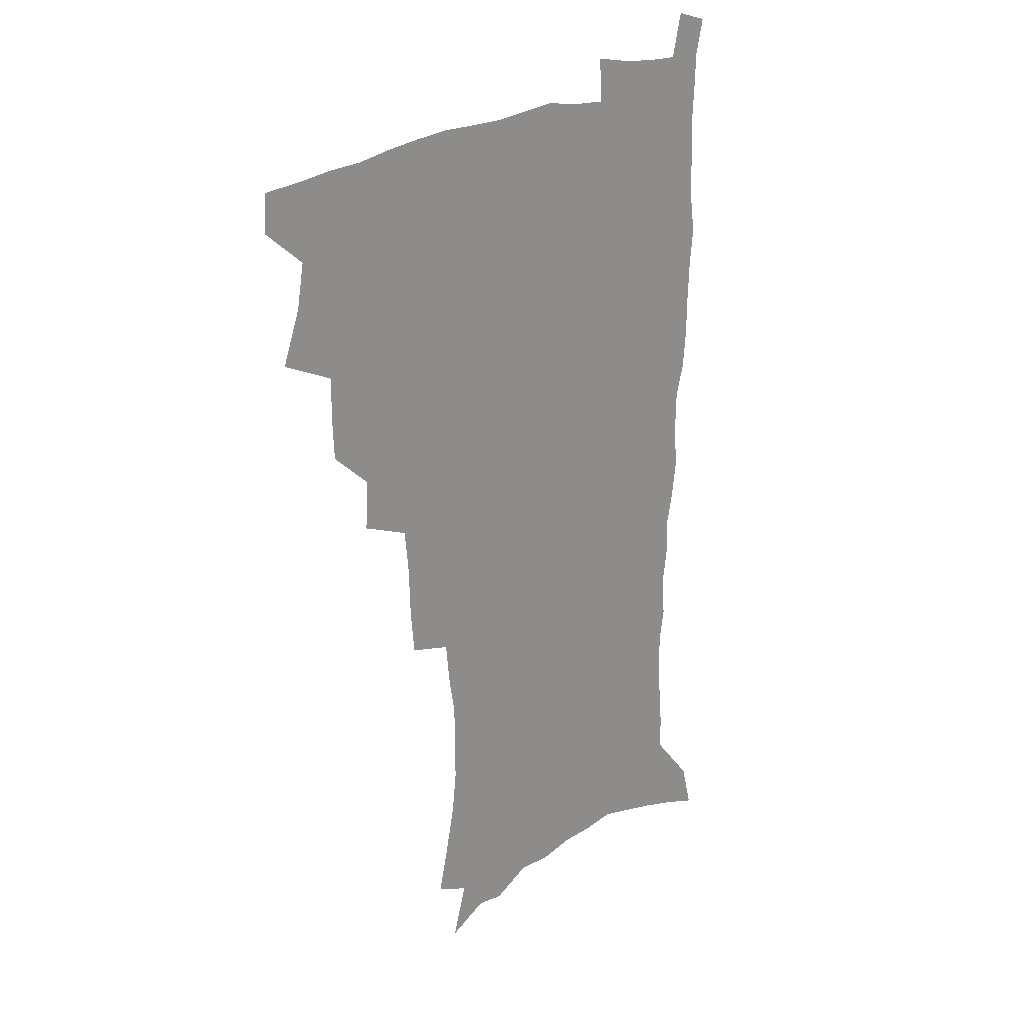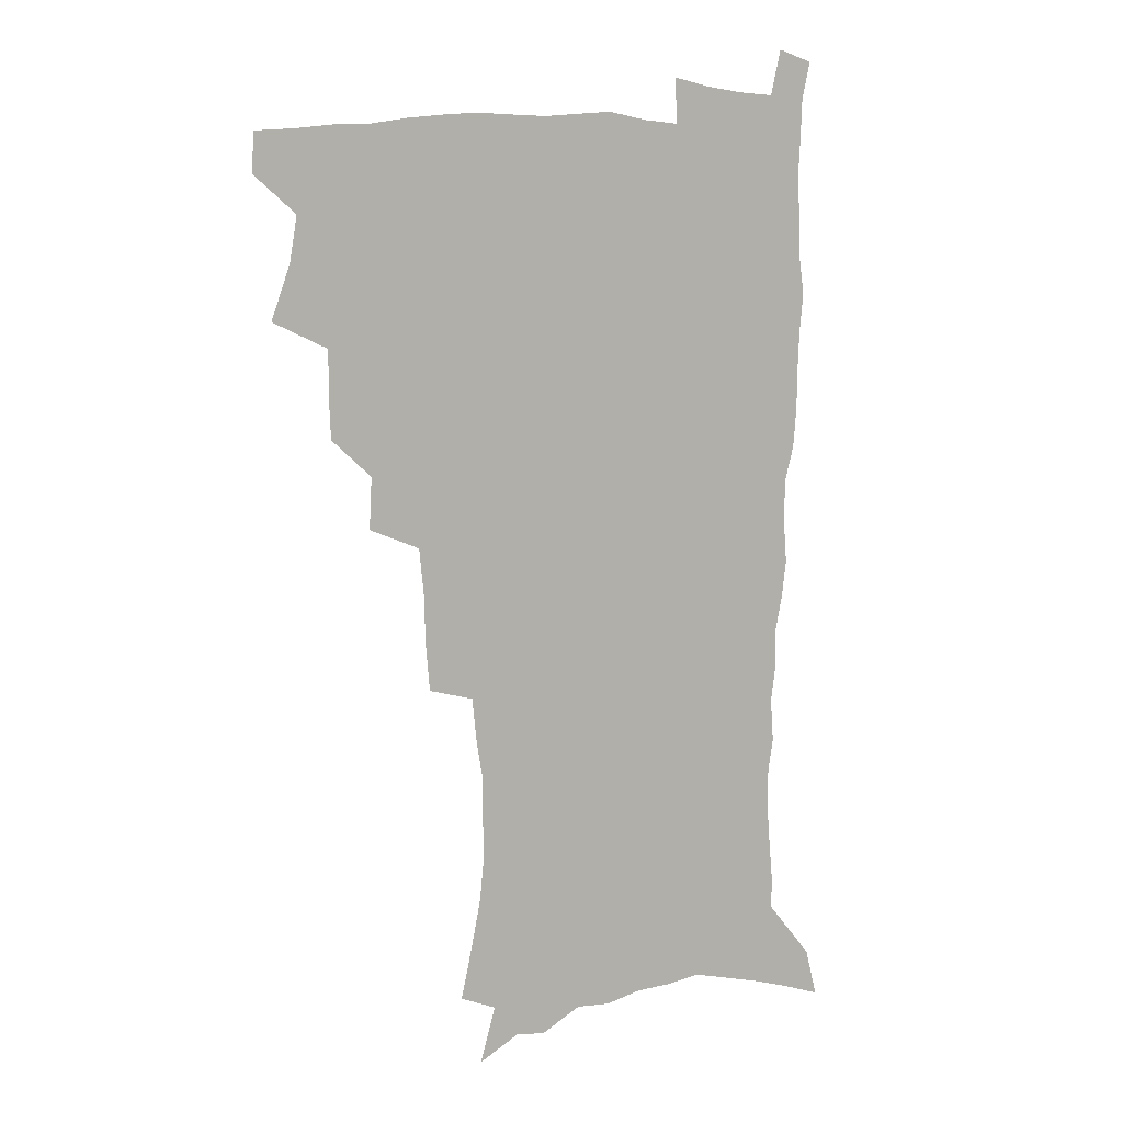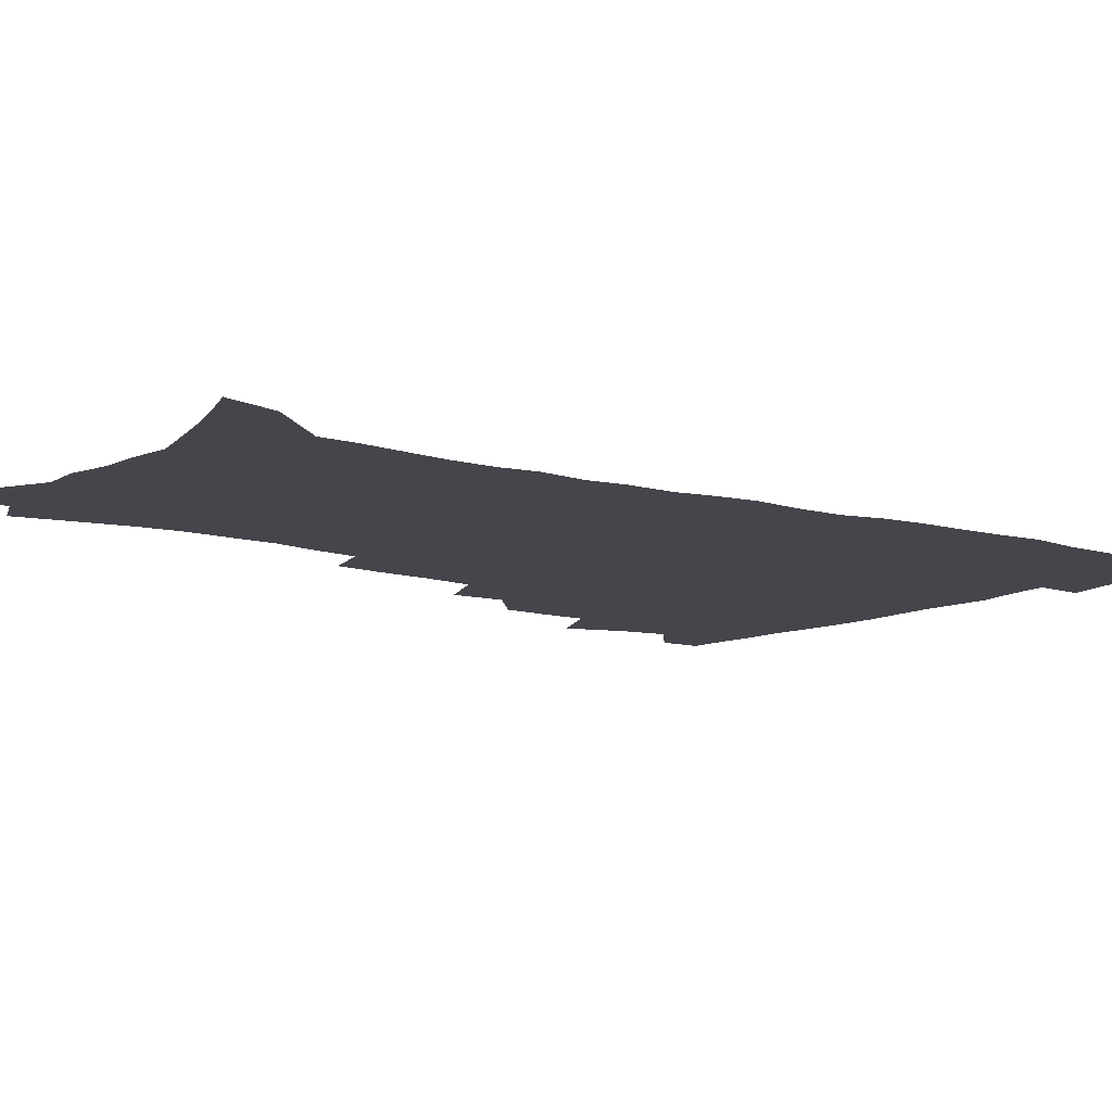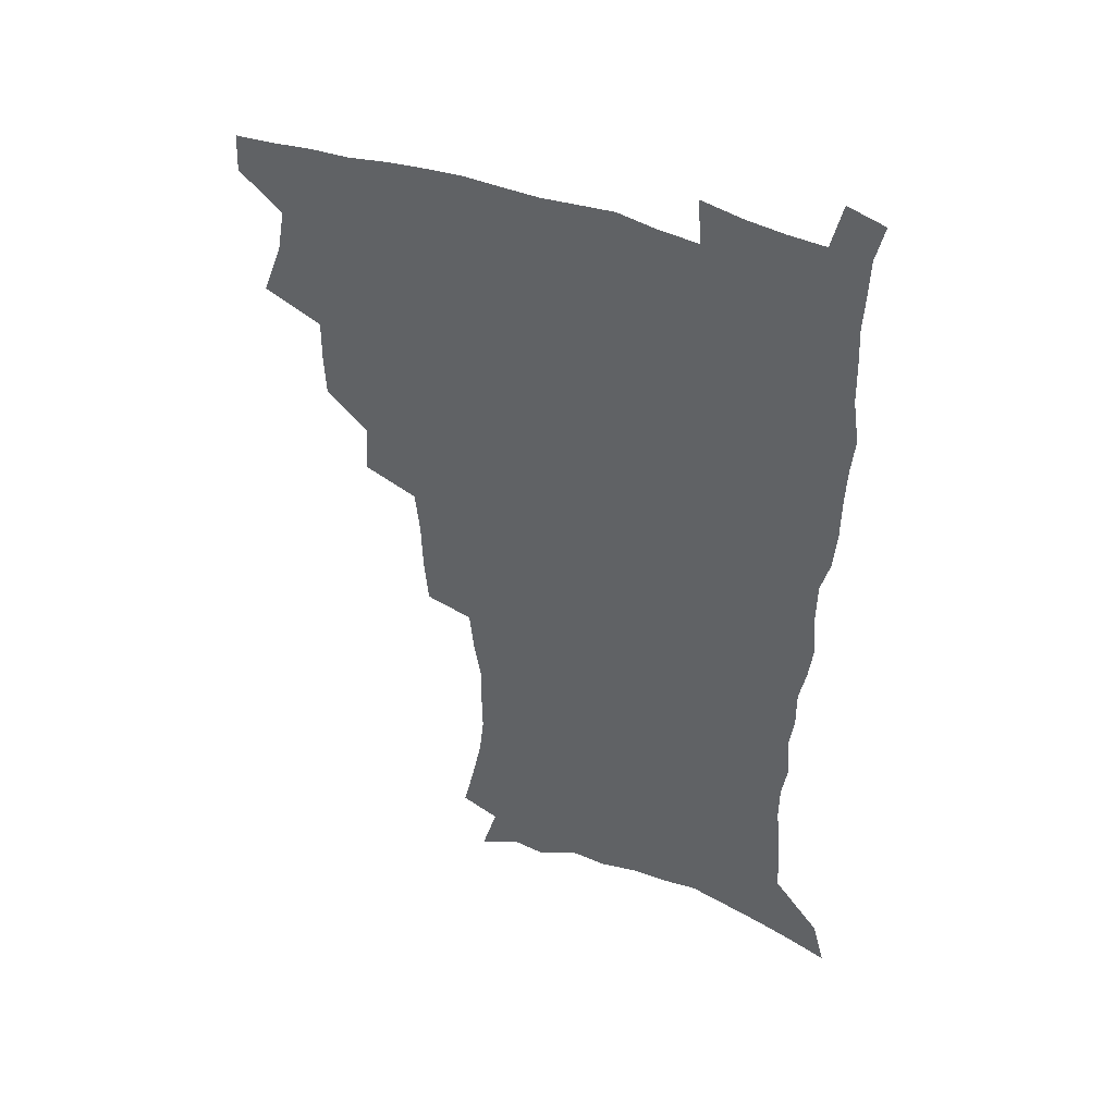
<metadata>
{"format":"obj","ext":"obj","renderer":"f3d","projection":"perspective","resolution":1024,"background":"white","views":[{"elev":23.8,"azim":-45.0,"up":"+Y"},{"elev":9.2,"azim":-29.9,"up":"+Y"},{"elev":-10.1,"azim":52.6,"up":"+Z"},{"elev":44.8,"azim":23.2,"up":"+Y"}]}
</metadata>
<code>
v 480.7 506.1 0
v 481.4 521.4 0
v 486.9 453.4 0
v 494.5 474.3 0
v 497.6 491.7 0
v 498.1 507.1 0
v 496.9 522.3 0
v 509.8 409.3 0
v 509 425.9 0
v 509.2 442.9 0
v 512.7 461.6 0
v 513.5 477.4 0
v 515.1 493.3 0
v 514.1 508 0
v 512 523.9 0
v 524.9 374.7 0
v 525.9 394.6 0
v 527.5 413.8 0
v 528.6 431.6 0
v 527.6 447 0
v 528.8 463.1 0
v 529.6 478.7 0
v 530.7 494.1 0
v 529.1 509.1 0
v 527.4 524.4 0
v 549.5 310.4 0
v 547.8 328.4 0
v 547.2 348.2 0
v 545.4 366.1 0
v 544.1 383.6 0
v 546.4 403.8 0
v 543.9 417.8 0
v 547.6 437.2 0
v 547.2 451.5 0
v 546 465.8 0
v 546.3 480.6 0
v 546 494.9 0
v 544.5 509.5 0
v 541.9 526.6 0
v 562.2 184.6 0
v 566.6 203.7 0
v 570.6 223.2 0
v 572.4 240.2 0
v 572.2 255.2 0
v 572.2 272.8 0
v 569.6 287.3 0
v 567.8 305.3 0
v 565.5 322.2 0
v 564.1 339.4 0
v 562.4 355.8 0
v 561.7 373.4 0
v 561 390 0
v 561.4 407.1 0
v 560.7 422.2 0
v 561.6 438.1 0
v 562.2 453.4 0
v 562.2 467.8 0
v 561.6 481.8 0
v 560.4 496 0
v 558.9 510.9 0
v 556.5 528 0
v 570.8 156.7 0
v 577 178.2 0
v 576.5 190.9 0
v 583.9 216.5 0
v 585.3 233.2 0
v 585.8 249.4 0
v 585.4 265.2 0
v 583.9 279.9 0
v 582.9 297.5 0
v 581.6 314.6 0
v 580.3 331.1 0
v 578.4 345.8 0
v 577.3 362 0
v 576.4 377.9 0
v 576 394 0
v 576.6 410.6 0
v 577 426 0
v 576.8 440.3 0
v 576.9 454.9 0
v 576.4 468.8 0
v 575.6 482.7 0
v 575 496.6 0
v 573.8 510.9 0
v 571 529 0
v 587.3 165.1 0
v 590.5 182.7 0
v 593.1 201.4 0
v 598.1 225 0
v 598.4 240.6 0
v 598.5 256.9 0
v 597.7 272.1 0
v 595.9 285.5 0
v 595.2 302.8 0
v 594 318.2 0
v 593 334.7 0
v 592.2 350.9 0
v 591.1 365.8 0
v 591 382.6 0
v 590.8 398.1 0
v 590.8 412.7 0
v 591.6 428.5 0
v 590.6 441.4 0
v 591 456 0
v 591.3 469.8 0
v 589.8 483.6 0
v 589.1 497.4 0
v 588.1 511.7 0
v 586 528.5 0
v 599.3 163.3 0
v 607.2 193.8 0
v 609.6 213.5 0
v 610 229 0
v 609.2 241.4 0
v 609.9 260.5 0
v 609.2 275.6 0
v 608.5 292.1 0
v 607.5 307.1 0
v 606.5 321.9 0
v 605.8 337.8 0
v 605.3 353.8 0
v 604.3 367.6 0
v 604 383 0
v 603.8 397.8 0
v 604.4 414.4 0
v 604.4 428.8 0
v 604.1 442.1 0
v 604.7 456.6 0
v 604.8 470.3 0
v 604.1 484 0
v 603 498.3 0
v 602.4 512.4 0
v 600.9 528.1 0
v 615.6 171.6 0
v 620.2 197.3 0
v 621.4 215.2 0
v 621.9 232.2 0
v 621.9 247.9 0
v 621.4 262.6 0
v 620.8 277.8 0
v 620.1 293.3 0
v 619.2 307.8 0
v 619.2 326.7 0
v 618.5 340.6 0
v 617.9 355.9 0
v 617.1 369 0
v 617.5 385.3 0
v 617.5 400.6 0
v 617.6 415.4 0
v 617.6 429 0
v 617.8 443.1 0
v 618.4 457.7 0
v 618.2 470.7 0
v 618.4 484.2 0
v 618.4 497.7 0
v 617.4 512 0
v 615.1 529.2 0
v 629.7 170.3 0
v 632.6 196.8 0
v 633.3 216.6 0
v 633.5 234.4 0
v 633.4 249.2 0
v 633 265.1 0
v 632.5 280.4 0
v 632 296 0
v 631.5 311.1 0
v 631.3 325.5 0
v 630.8 341.1 0
v 630.4 356.4 0
v 630.4 372.4 0
v 630.3 385.9 0
v 630.5 401 0
v 630.6 416.1 0
v 630.8 429.3 0
v 630.9 443.2 0
v 631.5 457.3 0
v 631.8 470.6 0
v 632.1 484.2 0
v 632.4 497.6 0
v 631.5 512.2 0
v 629.3 530.2 0
v 644.7 173.3 0
v 645.3 196.4 0
v 645.2 217.1 0
v 645 234.4 0
v 644.9 248.8 0
v 644.5 265.3 0
v 644.3 279.2 0
v 643.7 295.2 0
v 643.2 313.5 0
v 643.3 325.8 0
v 643.2 339.7 0
v 642.9 356 0
v 642.9 371.3 0
v 643 386.8 0
v 643.4 400.9 0
v 643.8 414.8 0
v 643.9 429.6 0
v 643.9 444 0
v 644.9 456.8 0
v 645.3 470.2 0
v 645.7 484.1 0
v 646 497.6 0
v 645.9 511.7 0
v 645.3 527.3 0
v 659.3 173.5 0
v 658.2 196 0
v 657.4 214.8 0
v 656.7 232.8 0
v 657.1 245.8 0
v 656 264.5 0
v 655.8 279.9 0
v 655.5 295.5 0
v 655.2 311.1 0
v 655.2 325.7 0
v 655.3 339.6 0
v 655.2 356.4 0
v 655.5 370.6 0
v 656.5 383.7 0
v 656.2 399.7 0
v 656.9 413.5 0
v 657.3 428.1 0
v 658.4 441.5 0
v 658.3 456.4 0
v 658.8 470 0
v 659.3 483.5 0
v 659.6 497.4 0
v 660.1 511.2 0
v 660.1 526 0
v 659.1 543.9 0
v 673.5 175.2 0
v 671.3 194.2 0
v 669.6 213.5 0
v 668.8 230.3 0
v 668.6 245.3 0
v 668.2 261.3 0
v 667.5 278.3 0
v 667.7 292.8 0
v 666.9 310 0
v 667.3 324 0
v 667.4 339.4 0
v 668.4 353 0
v 668.4 368.3 0
v 669.3 382.3 0
v 670.8 395.5 0
v 670.4 411.2 0
v 670.9 426.2 0
v 671.9 440.1 0
v 671.3 456 0
v 672.4 469.2 0
v 673 483 0
v 673.7 496.8 0
v 674.2 510.8 0
v 674.6 525.4 0
v 675.1 540.5 0
v 688.5 171.2 0
v 685.1 190.7 0
v 682.7 209.6 0
v 681.2 226.8 0
v 681.1 241.7 0
v 680.3 258.1 0
v 680.3 273.4 0
v 680.3 288.8 0
v 680.3 304.4 0
v 679.6 321.1 0
v 680.8 334.8 0
v 681.8 348.9 0
v 682.3 363.6 0
v 682.6 379.1 0
v 684.4 392.4 0
v 682.8 411.1 0
v 685.6 423.3 0
v 686.1 437.9 0
v 686.4 452.8 0
v 686.8 467.3 0
v 687.4 481.6 0
v 687.8 496 0
v 688.3 510.1 0
v 689.2 524.3 0
v 690.3 538.6 0
v 703.4 167.1 0
v 699.5 185.9 0
v 696.2 205 0
v 695.4 220.4 0
v 694.5 236 0
v 693.6 252.2 0
v 692.7 268.9 0
v 693.5 283.1 0
v 693.7 298.5 0
v 693.5 314.6 0
v 694.7 328.8 0
v 696.7 342.3 0
v 695.5 359.9 0
v 696.3 374.7 0
v 699.4 387.5 0
v 698.7 404.8 0
v 699.5 419.9 0
v 701.6 433.9 0
v 700.6 450.4 0
v 701.4 465 0
v 701.9 479.8 0
v 703 494.1 0
v 702.7 509.1 0
v 704.1 523.4 0
v 704.7 537.8 0
v 709 555.9 0
v 718.7 162.2 0
v 712.8 183.3 0
v 710.8 198.6 0
v 710.8 212.1 0
v 709.3 228 0
v 708 244.2 0
v 708.2 259 0
v 710.3 271.8 0
v 709.1 289.2 0
v 711.1 303 0
v 711 319.2 0
v 713.8 332.6 0
v 715.7 347.4 0
v 714.3 365.2 0
v 714.6 381.5 0
v 718.3 395.2 0
v 719.7 410.7 0
v 719.9 426.9 0
v 720.7 442.9 0
v 722.2 458 0
v 719.7 475.7 0
v 719.5 491.5 0
v 718.8 507.3 0
v 719.6 522.1 0
v 720.2 536.8 0
v 723.6 551.4 0
v 734.8 156.3 0
v 729.7 175.7 0
f 5 6 1
f 1 6 2
f 6 7 2
f 10 11 3
f 3 11 4
f 11 12 4
f 4 12 5
f 12 13 5
f 5 13 6
f 13 14 6
f 6 14 7
f 14 15 7
f 17 18 8
f 8 18 9
f 18 19 9
f 9 19 10
f 19 20 10
f 10 20 11
f 20 21 11
f 11 21 12
f 21 22 12
f 12 22 13
f 22 23 13
f 13 23 14
f 23 24 14
f 14 24 15
f 24 25 15
f 29 30 16
f 16 30 17
f 30 31 17
f 17 31 18
f 31 32 18
f 18 32 19
f 32 33 19
f 19 33 20
f 33 34 20
f 20 34 21
f 34 35 21
f 21 35 22
f 35 36 22
f 22 36 23
f 36 37 23
f 23 37 24
f 37 38 24
f 24 38 25
f 38 39 25
f 47 48 26
f 26 48 27
f 48 49 27
f 27 49 28
f 49 50 28
f 28 50 29
f 50 51 29
f 29 51 30
f 51 52 30
f 30 52 31
f 52 53 31
f 31 53 32
f 53 54 32
f 32 54 33
f 54 55 33
f 33 55 34
f 55 56 34
f 34 56 35
f 56 57 35
f 35 57 36
f 57 58 36
f 36 58 37
f 58 59 37
f 37 59 38
f 59 60 38
f 38 60 39
f 60 61 39
f 63 64 40
f 40 64 41
f 64 65 41
f 41 65 42
f 65 66 42
f 42 66 43
f 66 67 43
f 43 67 44
f 67 68 44
f 44 68 45
f 68 69 45
f 45 69 46
f 69 70 46
f 46 70 47
f 70 71 47
f 47 71 48
f 71 72 48
f 48 72 49
f 72 73 49
f 49 73 50
f 73 74 50
f 50 74 51
f 74 75 51
f 51 75 52
f 75 76 52
f 52 76 53
f 76 77 53
f 53 77 54
f 77 78 54
f 54 78 55
f 78 79 55
f 55 79 56
f 79 80 56
f 56 80 57
f 80 81 57
f 57 81 58
f 81 82 58
f 58 82 59
f 82 83 59
f 59 83 60
f 83 84 60
f 60 84 61
f 84 85 61
f 62 86 63
f 86 87 63
f 63 87 64
f 87 88 64
f 64 88 65
f 88 89 65
f 65 89 66
f 89 90 66
f 66 90 67
f 90 91 67
f 67 91 68
f 91 92 68
f 68 92 69
f 92 93 69
f 69 93 70
f 93 94 70
f 70 94 71
f 94 95 71
f 71 95 72
f 95 96 72
f 72 96 73
f 96 97 73
f 73 97 74
f 97 98 74
f 74 98 75
f 98 99 75
f 75 99 76
f 99 100 76
f 76 100 77
f 100 101 77
f 77 101 78
f 101 102 78
f 78 102 79
f 102 103 79
f 79 103 80
f 103 104 80
f 80 104 81
f 104 105 81
f 81 105 82
f 105 106 82
f 82 106 83
f 106 107 83
f 83 107 84
f 107 108 84
f 84 108 85
f 108 109 85
f 86 110 87
f 110 111 87
f 87 111 88
f 111 112 88
f 88 112 89
f 112 113 89
f 89 113 90
f 113 114 90
f 90 114 91
f 114 115 91
f 91 115 92
f 115 116 92
f 92 116 93
f 116 117 93
f 93 117 94
f 117 118 94
f 94 118 95
f 118 119 95
f 95 119 96
f 119 120 96
f 96 120 97
f 120 121 97
f 97 121 98
f 121 122 98
f 98 122 99
f 122 123 99
f 99 123 100
f 123 124 100
f 100 124 101
f 124 125 101
f 101 125 102
f 125 126 102
f 102 126 103
f 126 127 103
f 103 127 104
f 127 128 104
f 104 128 105
f 128 129 105
f 105 129 106
f 129 130 106
f 106 130 107
f 130 131 107
f 107 131 108
f 131 132 108
f 108 132 109
f 132 133 109
f 110 134 111
f 134 135 111
f 111 135 112
f 135 136 112
f 112 136 113
f 136 137 113
f 113 137 114
f 137 138 114
f 114 138 115
f 138 139 115
f 115 139 116
f 139 140 116
f 116 140 117
f 140 141 117
f 117 141 118
f 141 142 118
f 118 142 119
f 142 143 119
f 119 143 120
f 143 144 120
f 120 144 121
f 144 145 121
f 121 145 122
f 145 146 122
f 122 146 123
f 146 147 123
f 123 147 124
f 147 148 124
f 124 148 125
f 148 149 125
f 125 149 126
f 149 150 126
f 126 150 127
f 150 151 127
f 127 151 128
f 151 152 128
f 128 152 129
f 152 153 129
f 129 153 130
f 153 154 130
f 130 154 131
f 154 155 131
f 131 155 132
f 155 156 132
f 132 156 133
f 156 157 133
f 134 158 135
f 158 159 135
f 135 159 136
f 159 160 136
f 136 160 137
f 160 161 137
f 137 161 138
f 161 162 138
f 138 162 139
f 162 163 139
f 139 163 140
f 163 164 140
f 140 164 141
f 164 165 141
f 141 165 142
f 165 166 142
f 142 166 143
f 166 167 143
f 143 167 144
f 167 168 144
f 144 168 145
f 168 169 145
f 145 169 146
f 169 170 146
f 146 170 147
f 170 171 147
f 147 171 148
f 171 172 148
f 148 172 149
f 172 173 149
f 149 173 150
f 173 174 150
f 150 174 151
f 174 175 151
f 151 175 152
f 175 176 152
f 152 176 153
f 176 177 153
f 153 177 154
f 177 178 154
f 154 178 155
f 178 179 155
f 155 179 156
f 179 180 156
f 156 180 157
f 180 181 157
f 158 182 159
f 182 183 159
f 159 183 160
f 183 184 160
f 160 184 161
f 184 185 161
f 161 185 162
f 185 186 162
f 162 186 163
f 186 187 163
f 163 187 164
f 187 188 164
f 164 188 165
f 188 189 165
f 165 189 166
f 189 190 166
f 166 190 167
f 190 191 167
f 167 191 168
f 191 192 168
f 168 192 169
f 192 193 169
f 169 193 170
f 193 194 170
f 170 194 171
f 194 195 171
f 171 195 172
f 195 196 172
f 172 196 173
f 196 197 173
f 173 197 174
f 197 198 174
f 174 198 175
f 198 199 175
f 175 199 176
f 199 200 176
f 176 200 177
f 200 201 177
f 177 201 178
f 201 202 178
f 178 202 179
f 202 203 179
f 179 203 180
f 203 204 180
f 180 204 181
f 204 205 181
f 182 206 183
f 206 207 183
f 183 207 184
f 207 208 184
f 184 208 185
f 208 209 185
f 185 209 186
f 209 210 186
f 186 210 187
f 210 211 187
f 187 211 188
f 211 212 188
f 188 212 189
f 212 213 189
f 189 213 190
f 213 214 190
f 190 214 191
f 214 215 191
f 191 215 192
f 215 216 192
f 192 216 193
f 216 217 193
f 193 217 194
f 217 218 194
f 194 218 195
f 218 219 195
f 195 219 196
f 219 220 196
f 196 220 197
f 220 221 197
f 197 221 198
f 221 222 198
f 198 222 199
f 222 223 199
f 199 223 200
f 223 224 200
f 200 224 201
f 224 225 201
f 201 225 202
f 225 226 202
f 202 226 203
f 226 227 203
f 203 227 204
f 227 228 204
f 204 228 205
f 228 229 205
f 206 231 207
f 231 232 207
f 207 232 208
f 232 233 208
f 208 233 209
f 233 234 209
f 209 234 210
f 234 235 210
f 210 235 211
f 235 236 211
f 211 236 212
f 236 237 212
f 212 237 213
f 237 238 213
f 213 238 214
f 238 239 214
f 214 239 215
f 239 240 215
f 215 240 216
f 240 241 216
f 216 241 217
f 241 242 217
f 217 242 218
f 242 243 218
f 218 243 219
f 243 244 219
f 219 244 220
f 244 245 220
f 220 245 221
f 245 246 221
f 221 246 222
f 246 247 222
f 222 247 223
f 247 248 223
f 223 248 224
f 248 249 224
f 224 249 225
f 249 250 225
f 225 250 226
f 250 251 226
f 226 251 227
f 251 252 227
f 227 252 228
f 252 253 228
f 228 253 229
f 253 254 229
f 229 254 230
f 254 255 230
f 231 256 232
f 256 257 232
f 232 257 233
f 257 258 233
f 233 258 234
f 258 259 234
f 234 259 235
f 259 260 235
f 235 260 236
f 260 261 236
f 236 261 237
f 261 262 237
f 237 262 238
f 262 263 238
f 238 263 239
f 263 264 239
f 239 264 240
f 264 265 240
f 240 265 241
f 265 266 241
f 241 266 242
f 266 267 242
f 242 267 243
f 267 268 243
f 243 268 244
f 268 269 244
f 244 269 245
f 269 270 245
f 245 270 246
f 270 271 246
f 246 271 247
f 271 272 247
f 247 272 248
f 272 273 248
f 248 273 249
f 273 274 249
f 249 274 250
f 274 275 250
f 250 275 251
f 275 276 251
f 251 276 252
f 276 277 252
f 252 277 253
f 277 278 253
f 253 278 254
f 278 279 254
f 254 279 255
f 279 280 255
f 256 281 257
f 281 282 257
f 257 282 258
f 282 283 258
f 258 283 259
f 283 284 259
f 259 284 260
f 284 285 260
f 260 285 261
f 285 286 261
f 261 286 262
f 286 287 262
f 262 287 263
f 287 288 263
f 263 288 264
f 288 289 264
f 264 289 265
f 289 290 265
f 265 290 266
f 290 291 266
f 266 291 267
f 291 292 267
f 267 292 268
f 292 293 268
f 268 293 269
f 293 294 269
f 269 294 270
f 294 295 270
f 270 295 271
f 295 296 271
f 271 296 272
f 296 297 272
f 272 297 273
f 297 298 273
f 273 298 274
f 298 299 274
f 274 299 275
f 299 300 275
f 275 300 276
f 300 301 276
f 276 301 277
f 301 302 277
f 277 302 278
f 302 303 278
f 278 303 279
f 303 304 279
f 279 304 280
f 304 305 280
f 281 307 282
f 307 308 282
f 282 308 283
f 308 309 283
f 283 309 284
f 309 310 284
f 284 310 285
f 310 311 285
f 285 311 286
f 311 312 286
f 286 312 287
f 312 313 287
f 287 313 288
f 313 314 288
f 288 314 289
f 314 315 289
f 289 315 290
f 315 316 290
f 290 316 291
f 316 317 291
f 291 317 292
f 317 318 292
f 292 318 293
f 318 319 293
f 293 319 294
f 319 320 294
f 294 320 295
f 320 321 295
f 295 321 296
f 321 322 296
f 296 322 297
f 322 323 297
f 297 323 298
f 323 324 298
f 298 324 299
f 324 325 299
f 299 325 300
f 325 326 300
f 300 326 301
f 326 327 301
f 301 327 302
f 327 328 302
f 302 328 303
f 328 329 303
f 303 329 304
f 329 330 304
f 304 330 305
f 330 331 305
f 305 331 306
f 331 332 306
f 307 333 308
f 333 334 308
f 308 334 309

</code>
